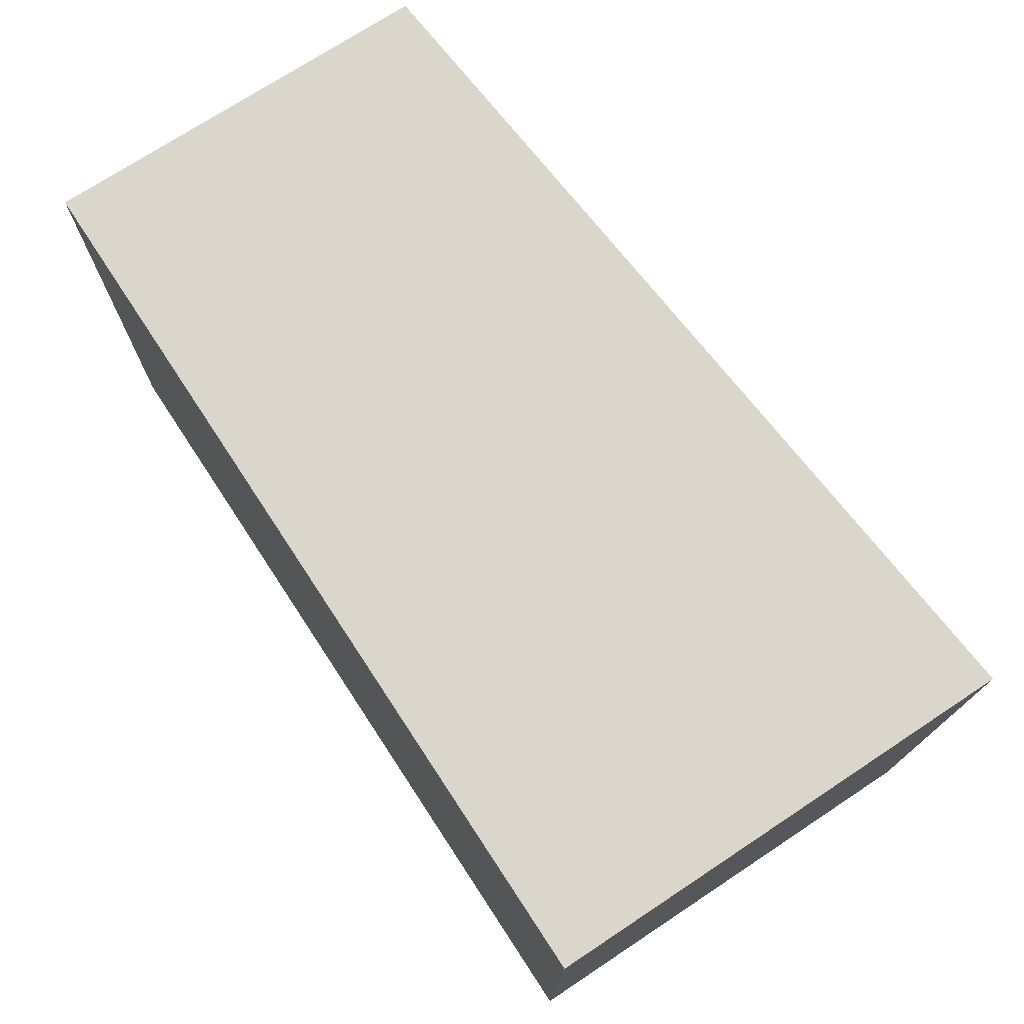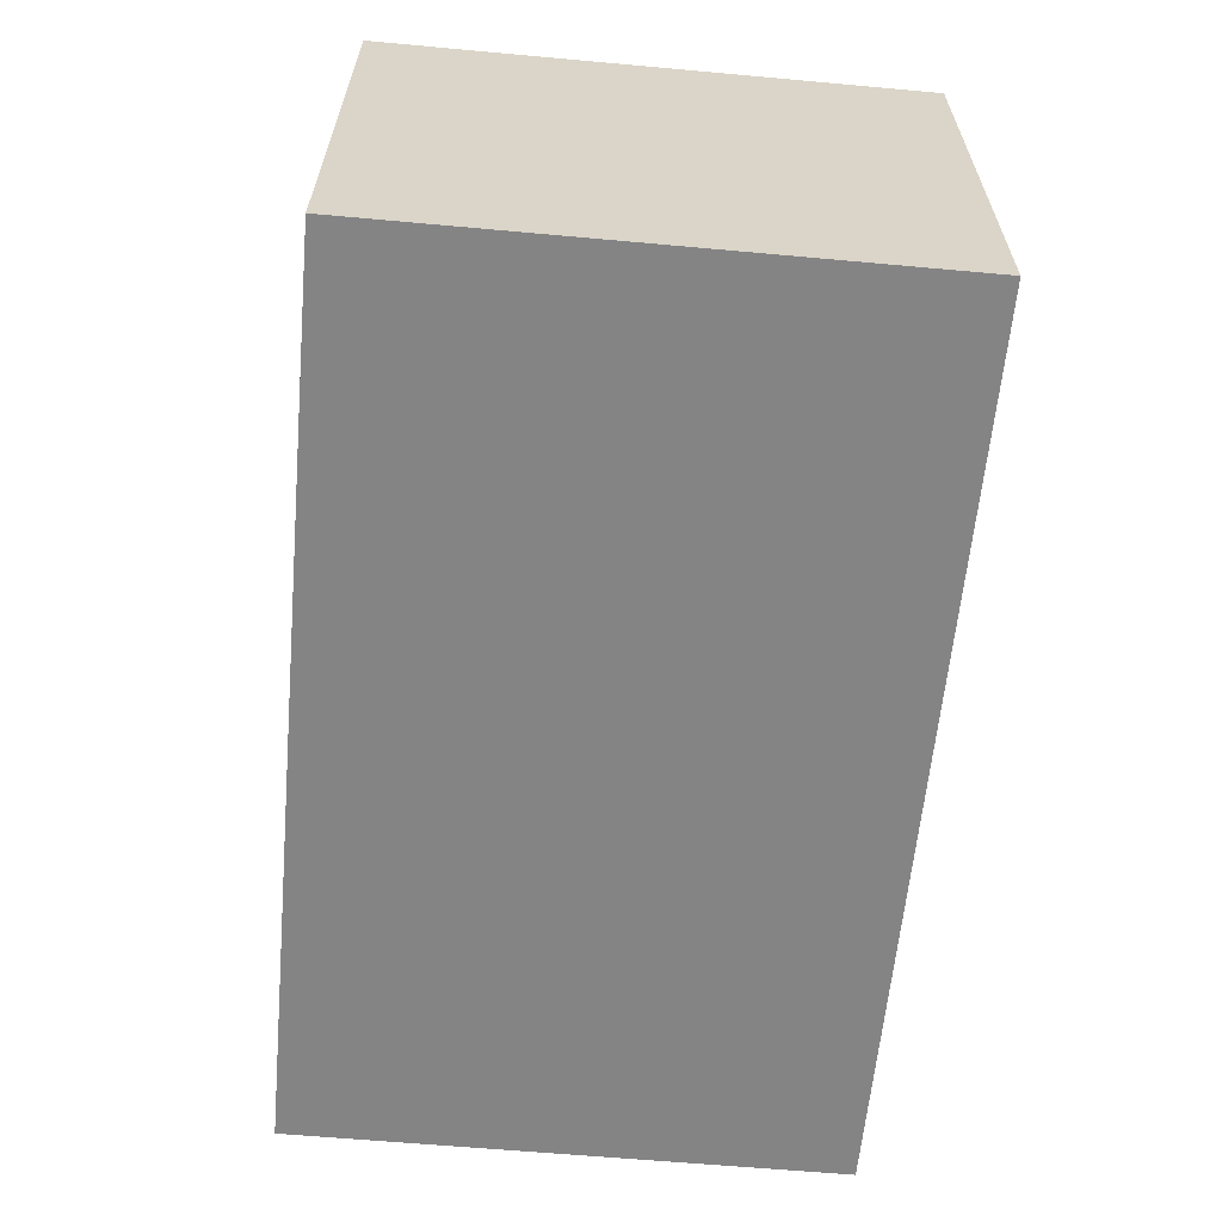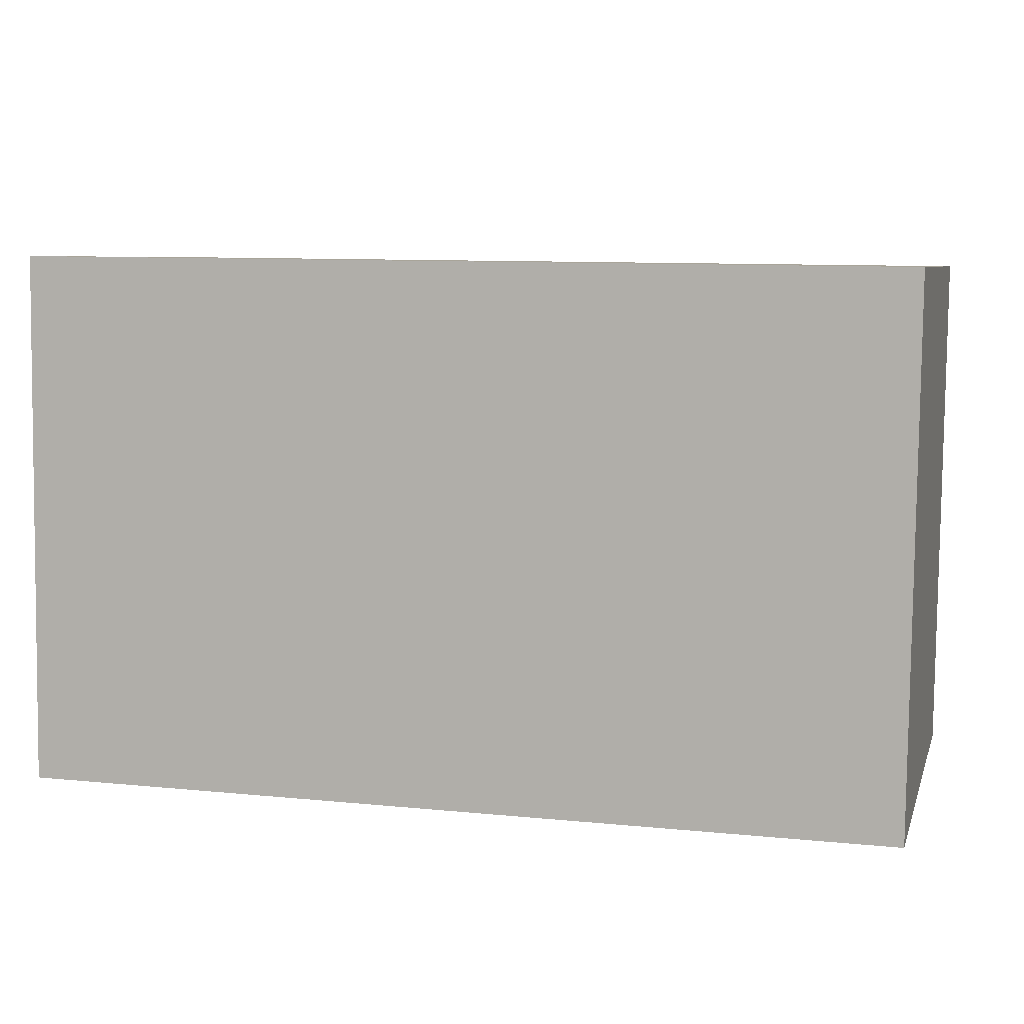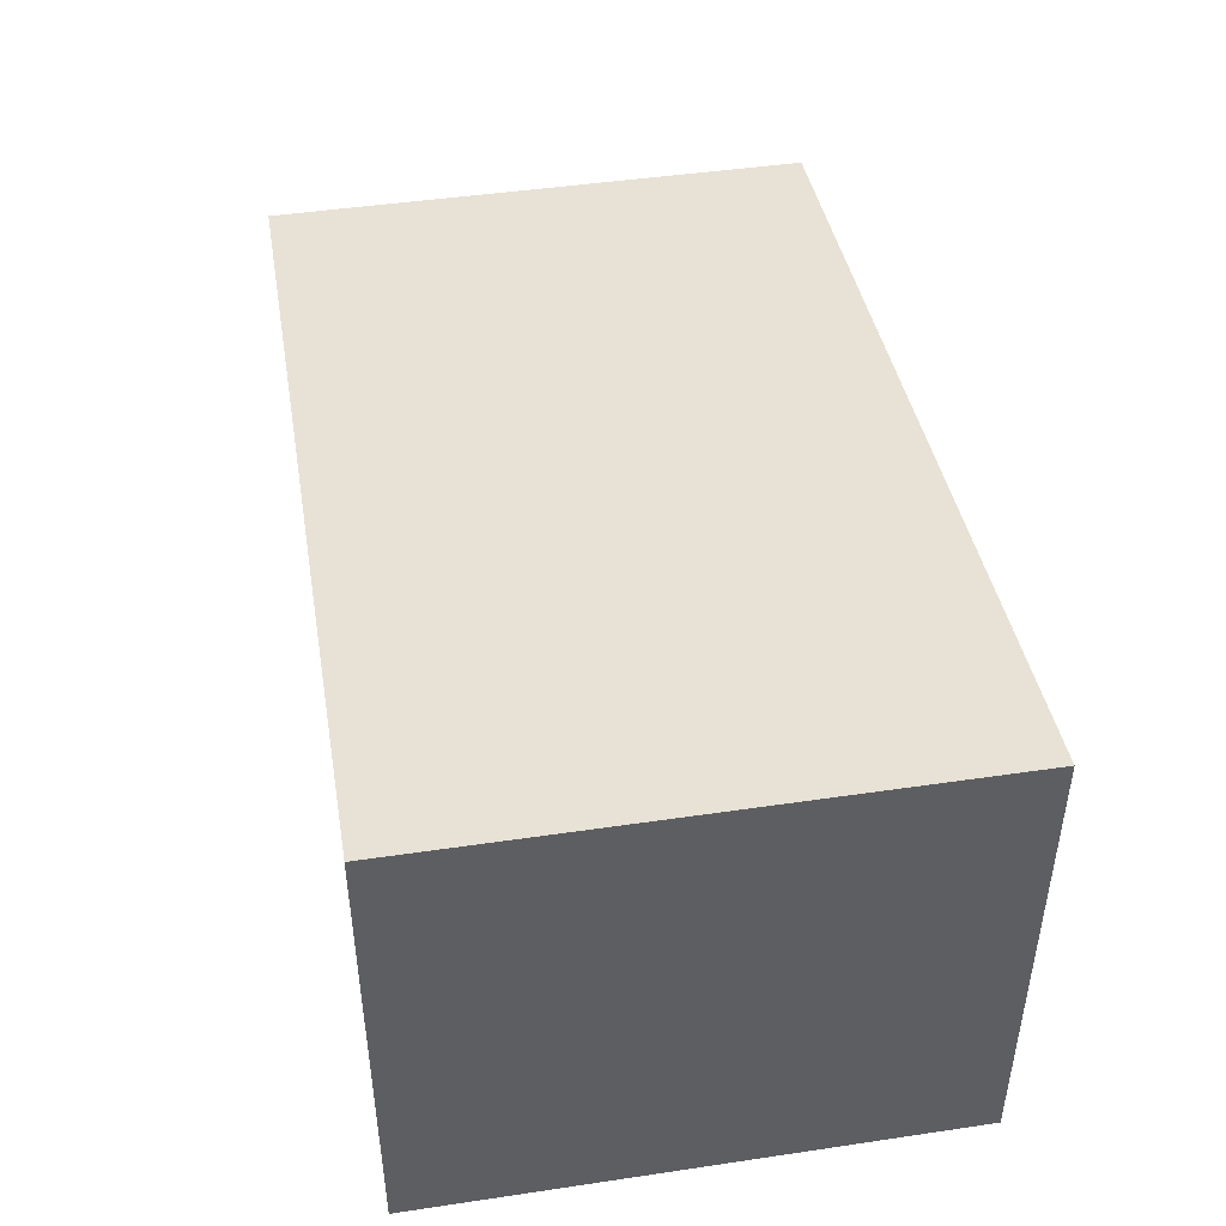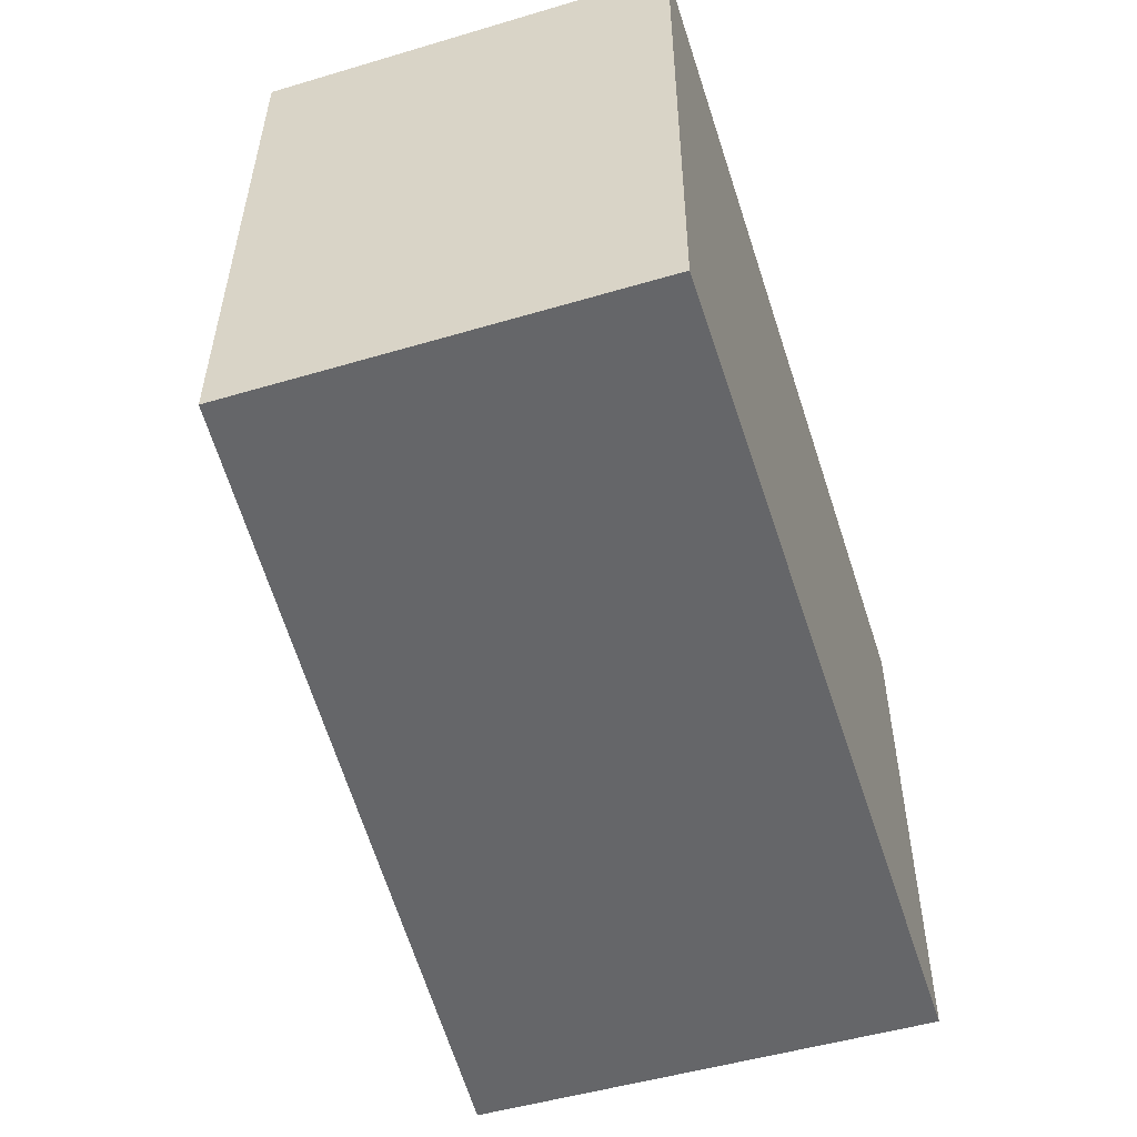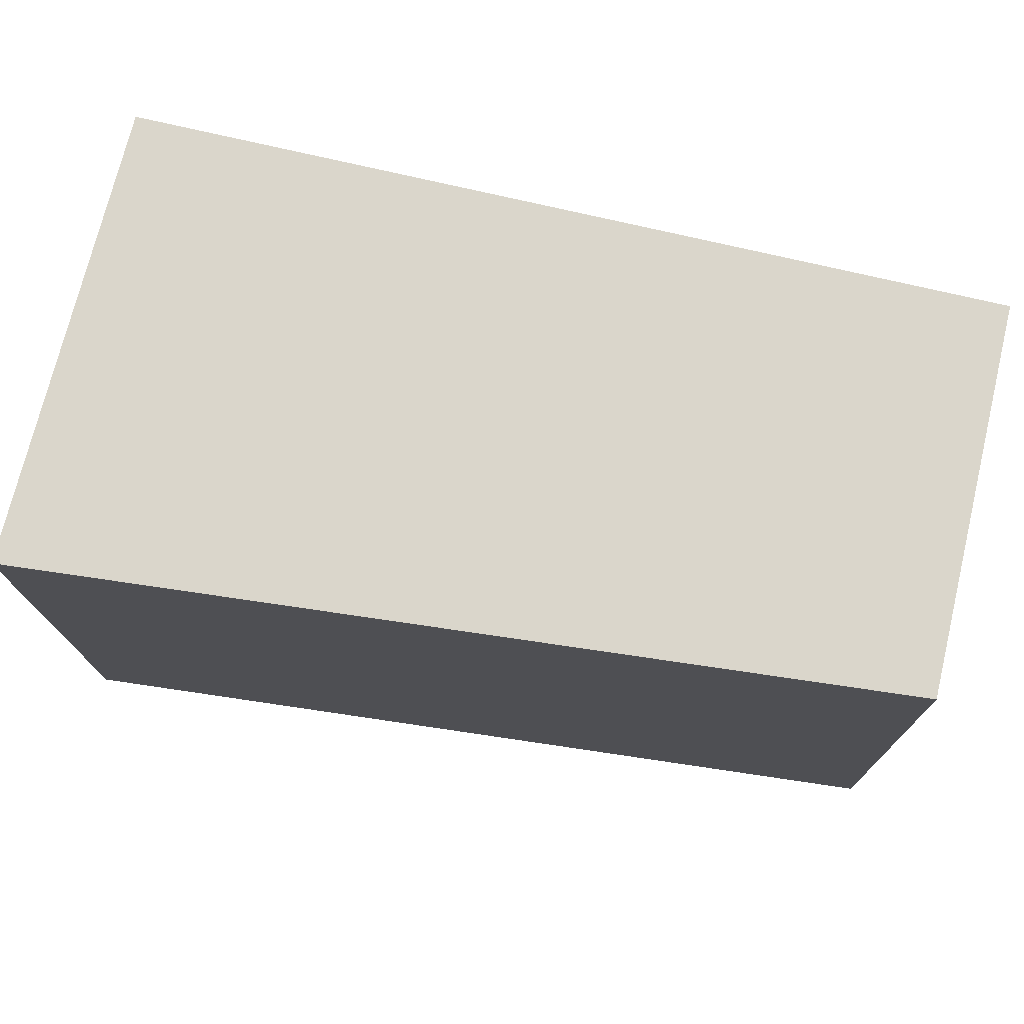
<metadata>
{"format":"obj","ext":"obj","renderer":"f3d","projection":"perspective","resolution":1024,"background":"white","views":[{"elev":73.1,"azim":56.6,"up":"+Z"},{"elev":-61.5,"azim":85.4,"up":"+Y"},{"elev":6.9,"azim":14.6,"up":"+Z"},{"elev":45.5,"azim":81.0,"up":"+Y"},{"elev":-51.2,"azim":-72.2,"up":"+Z"},{"elev":73.8,"azim":-166.4,"up":"+Z"}]}
</metadata>
<code>
v  0 2.144 1.313e-16
v  4.804 2.566 2.838
v  4.77 2.566 -0.057
v  0.035 2.144 2.895
v  4.804 -1.738e-16 2.838
v  4.77 3.49e-18 -0.057
v  0 0 0
v  0.035 -1.773e-16 2.895
g defaultobject
f 1 2 3
f 2 1 4
f 5 3 2
f 3 5 6
f 6 1 3
f 1 6 7
f 7 4 1
f 4 7 8
f 4 5 2
f 5 4 8
f 5 7 6
f 7 5 8

</code>
